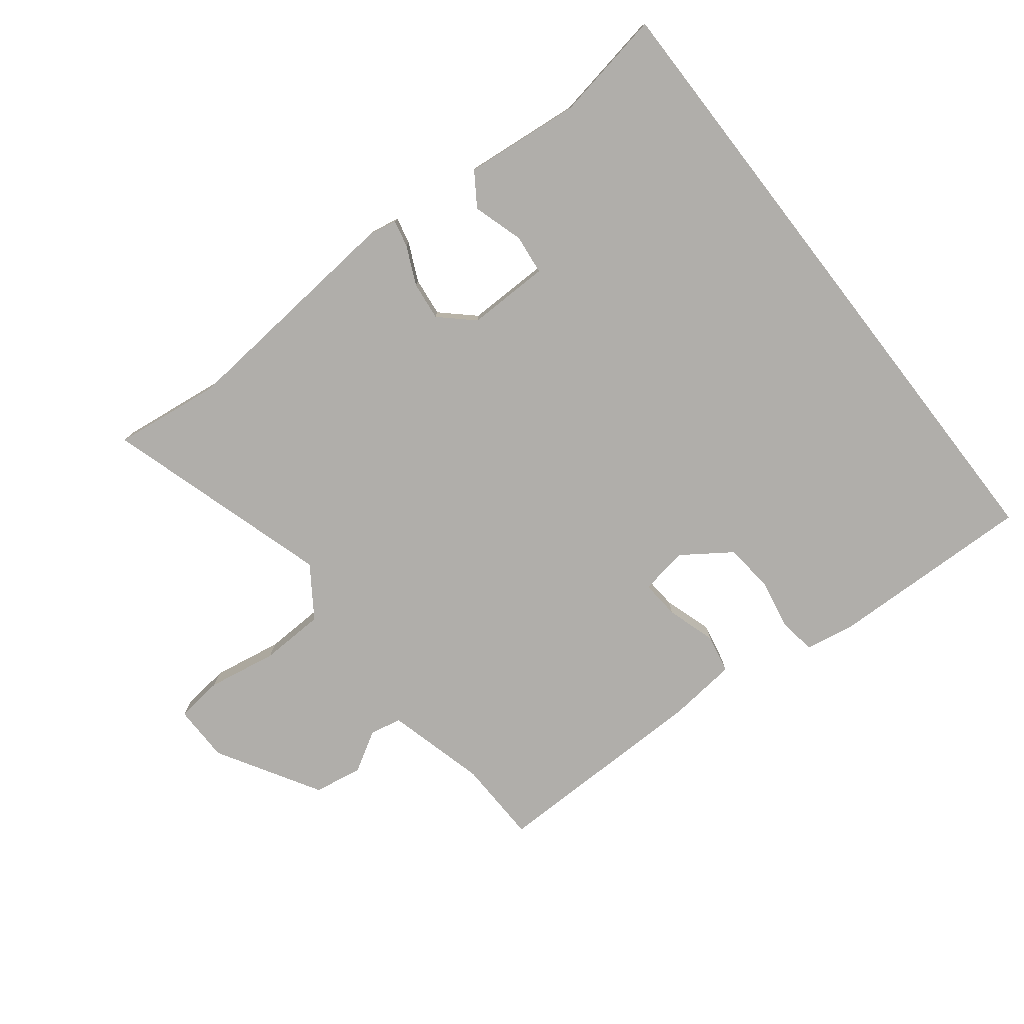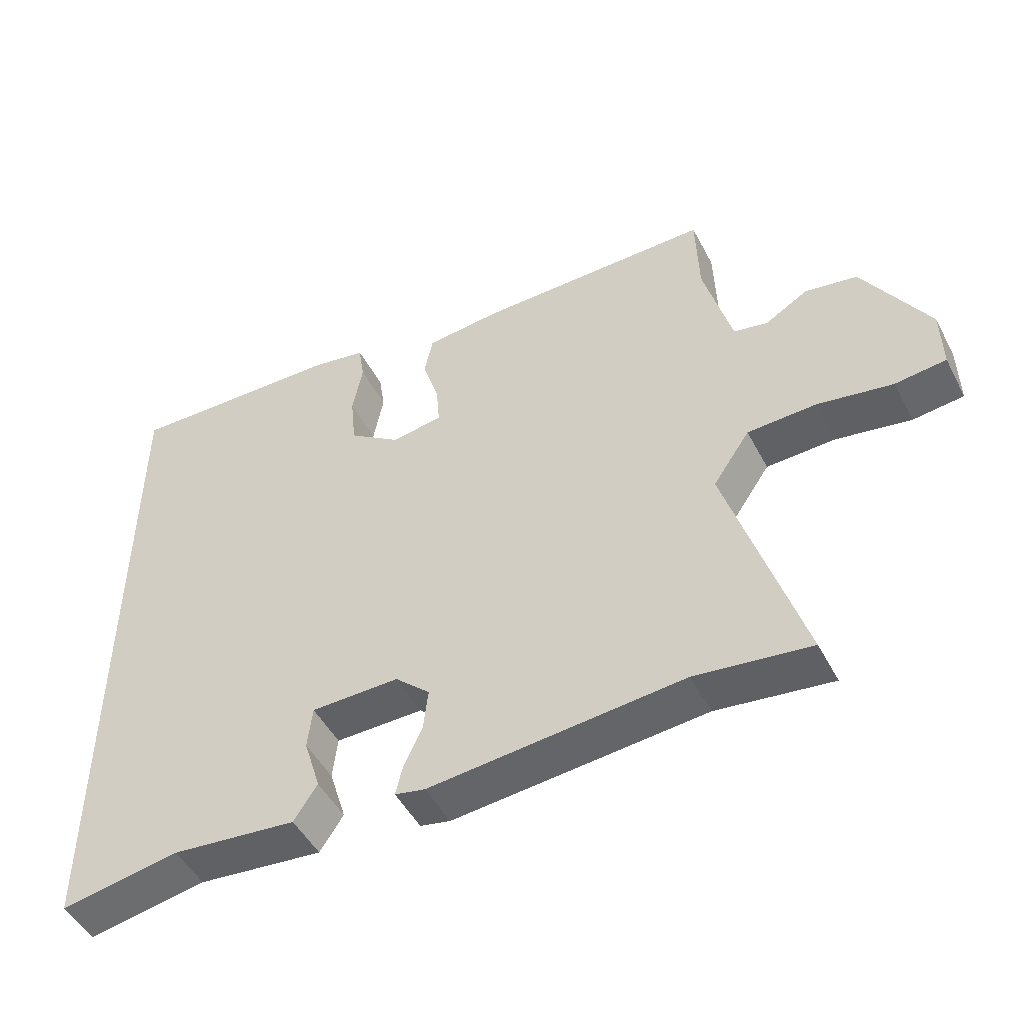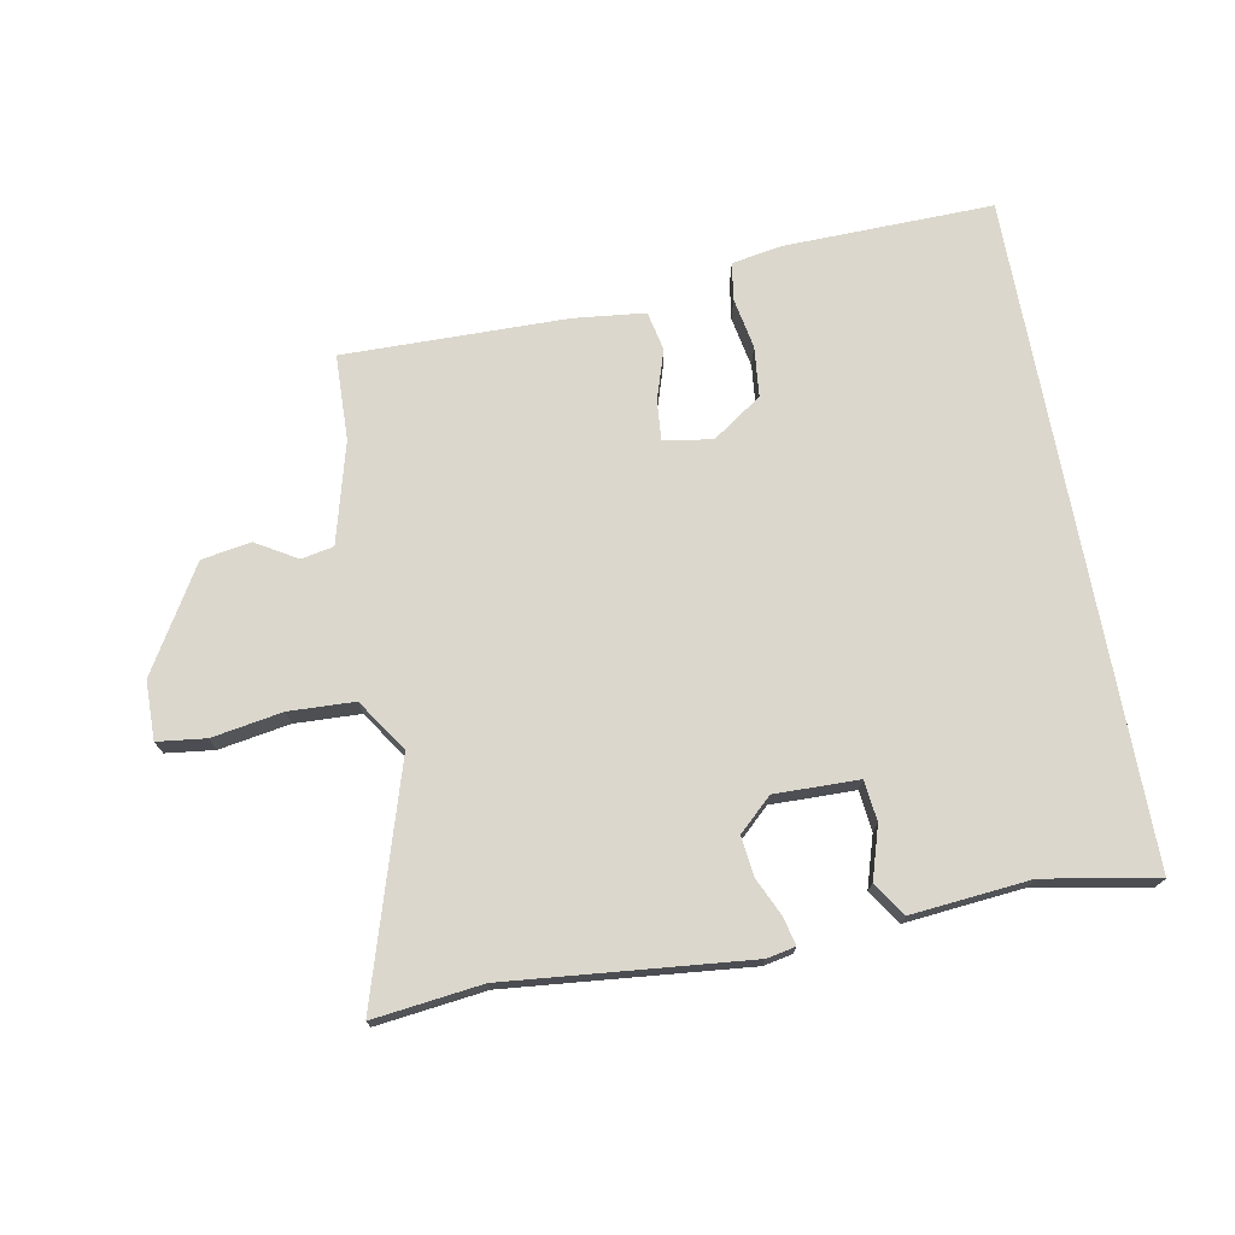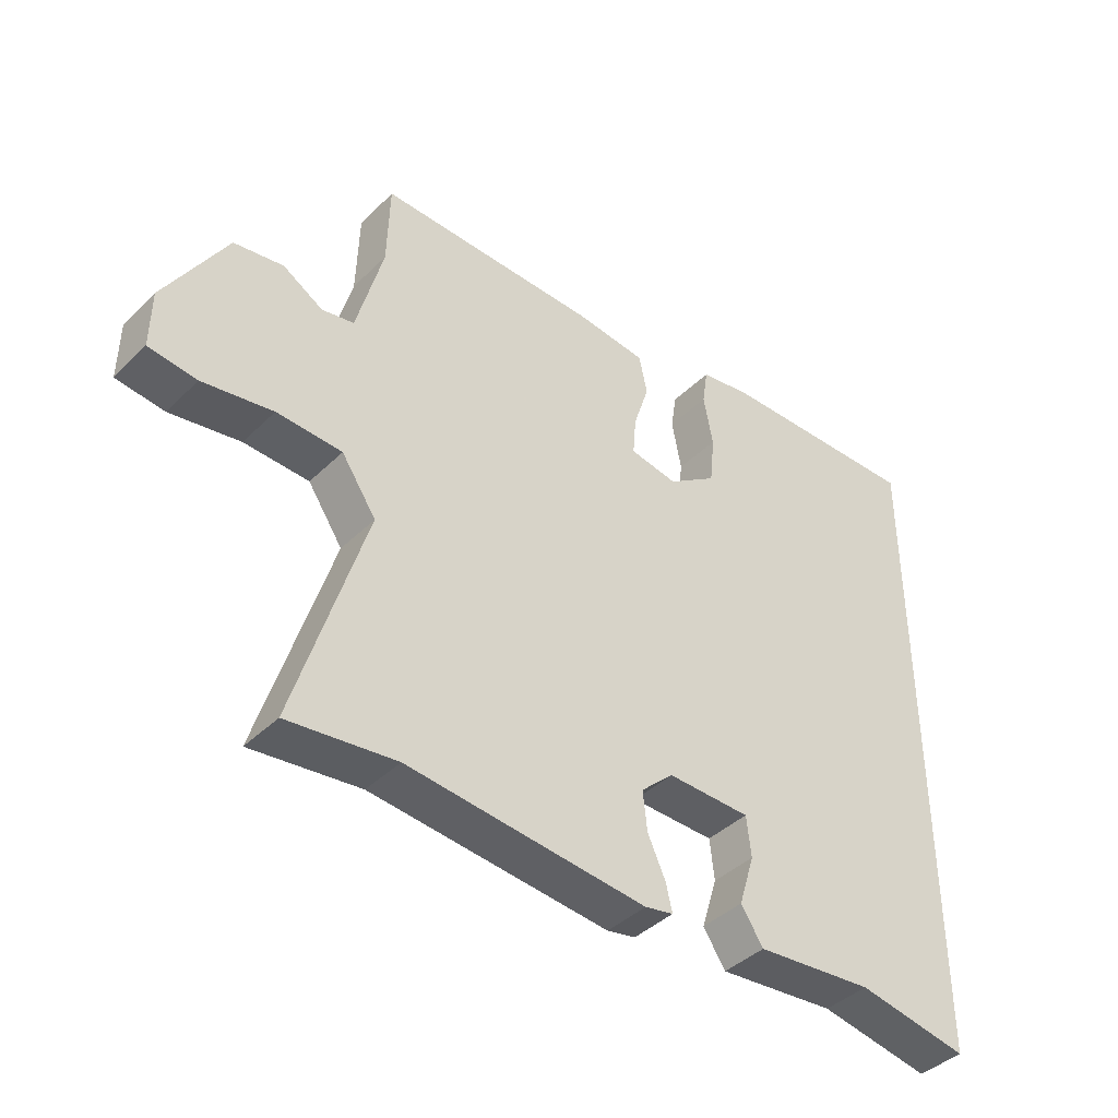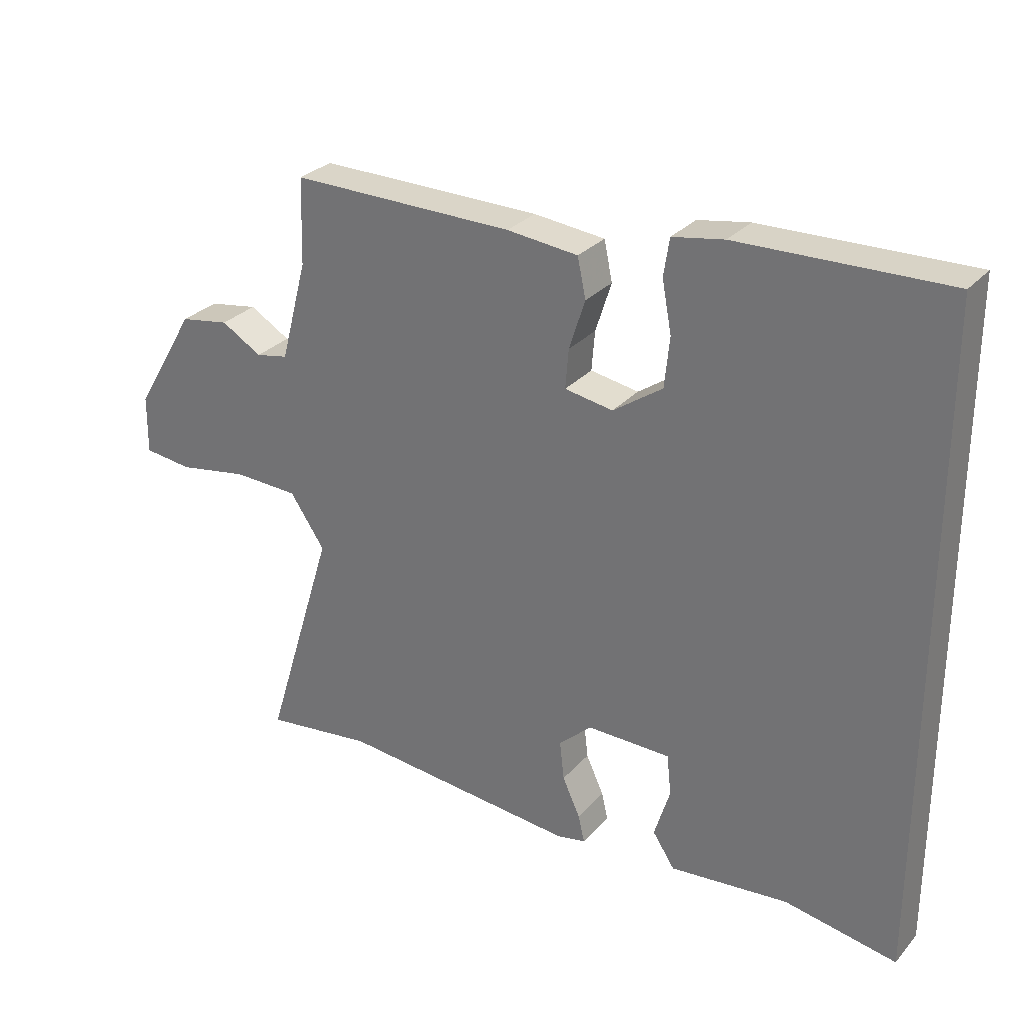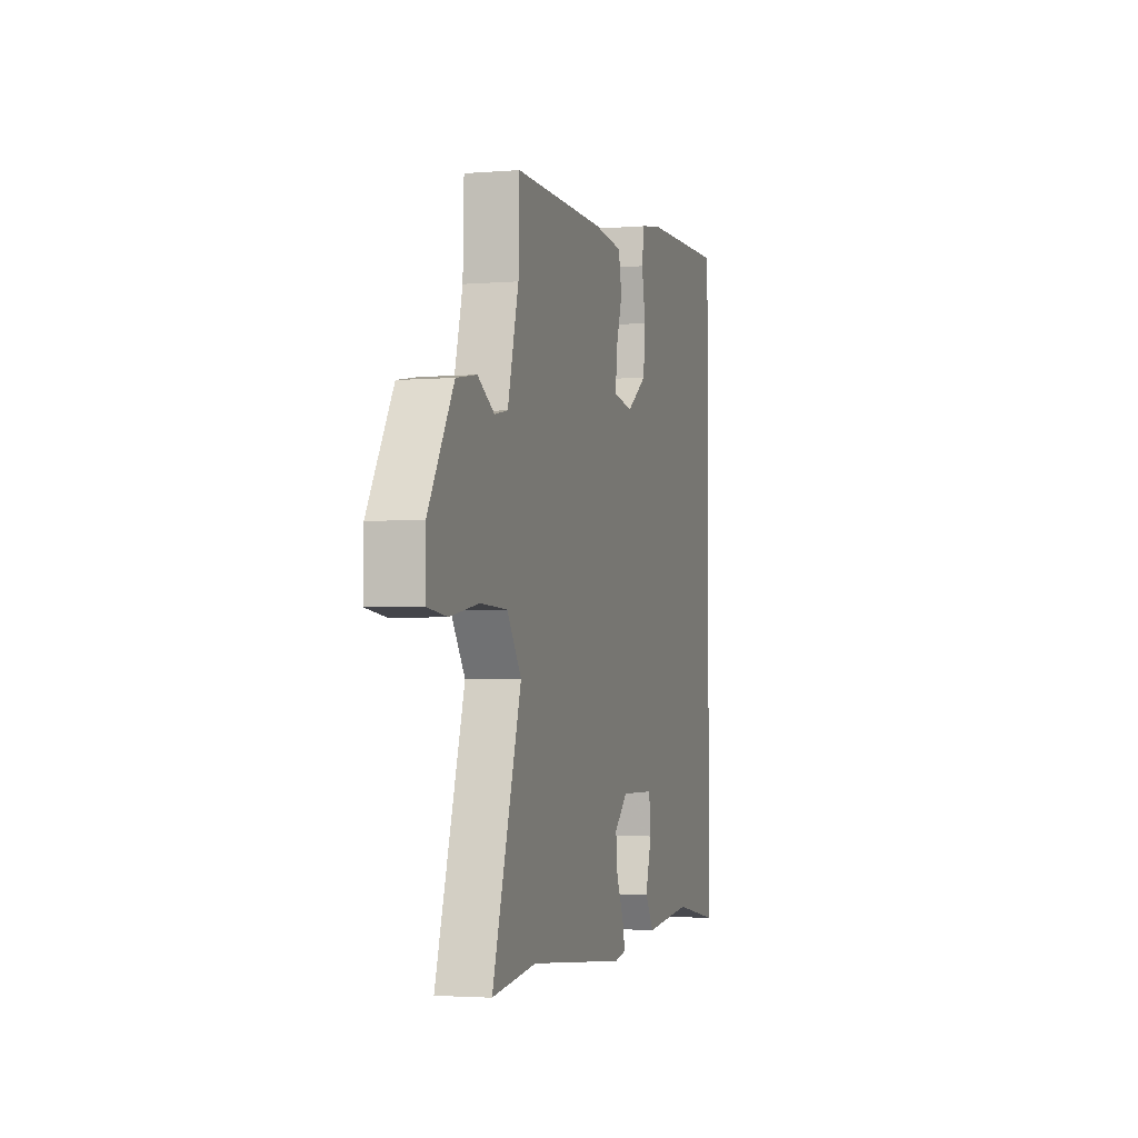
<metadata>
{"format":"obj","ext":"obj","renderer":"f3d","projection":"perspective","resolution":1024,"background":"white","views":[{"elev":-77.7,"azim":-142.2,"up":"+Y"},{"elev":-48.7,"azim":26.9,"up":"+Z"},{"elev":73.2,"azim":169.6,"up":"+Y"},{"elev":-41.3,"azim":139.4,"up":"+Z"},{"elev":29.0,"azim":-147.2,"up":"+Z"},{"elev":-2.8,"azim":106.0,"up":"+Z"}]}
</metadata>
<code>
v 0.511 0.07 0.458
v 0.515 0.07 0.323
v 0.557 0.07 0.164
v 0.608 0.07 0.154
v 0.672 0.07 0.192
v 0.75 0.07 0.179
v 0.847 0.07 0.016
v 0.848 0.07 -0.076
v 0.772 0.07 -0.085
v 0.661 0.07 -0.066
v 0.558 0.07 -0.07
v 0.503 0.07 -0.151
v 0.614 0.07 -0.514
v 0.443 0.07 -0.493
v 0.065 0.07 -0.529
v 0.02 0.07 -0.52
v 0.03 0.07 -0.477
v 0.058 0.07 -0.416
v 0.065 0.07 -0.354
v 0.013 0.07 -0.306
v -0.119 0.07 -0.308
v -0.126 0.07 -0.372
v -0.101 0.07 -0.453
v -0.136 0.07 -0.506
v -0.323 0.07 -0.488
v -0.5 0.07 -0.52
v -0.5 0.07 0.521
v -0.173 0.07 0.513
v -0.092 0.07 0.499
v -0.083 0.07 0.44
v -0.098 0.07 0.36
v -0.09 0.07 0.281
v -0.012 0.07 0.227
v 0.064 0.07 0.24
v 0.059 0.07 0.302
v 0.034 0.07 0.38
v 0.047 0.07 0.442
v 0.159 0.07 0.454
v 0.511 0 0.458
v 0.515 0 0.323
v 0.557 0 0.164
v 0.608 0 0.154
v 0.672 0 0.192
v 0.75 0 0.179
v 0.847 0 0.016
v 0.848 0 -0.076
v 0.772 0 -0.085
v 0.661 0 -0.066
v 0.558 0 -0.07
v 0.503 0 -0.151
v 0.614 0 -0.514
v 0.443 0 -0.493
v 0.065 0 -0.529
v 0.02 0 -0.52
v 0.03 0 -0.477
v 0.058 0 -0.416
v 0.065 0 -0.354
v 0.013 0 -0.306
v -0.119 0 -0.308
v -0.126 0 -0.372
v -0.101 0 -0.453
v -0.136 0 -0.506
v -0.323 0 -0.488
v -0.5 0 -0.52
v -0.5 0 0.521
v -0.173 0 0.513
v -0.092 0 0.499
v -0.083 0 0.44
v -0.098 0 0.36
v -0.09 0 0.281
v -0.012 0 0.227
v 0.064 0 0.24
v 0.059 0 0.302
v 0.034 0 0.38
v 0.047 0 0.442
v 0.159 0 0.454
f 38 1 2
f 37 38 2
f 36 37 2
f 35 36 2
f 34 35 2 3
f 33 34 3 4
f 29 30 31
f 28 29 31
f 27 28 31
f 26 27 31
f 25 26 31
f 25 31 32
f 22 23 24 25
f 21 22 25 32
f 20 21 32 33
f 16 17 18
f 15 16 18
f 14 15 18
f 14 18 19
f 13 14 19
f 12 13 19
f 20 33 4
f 19 20 4
f 12 19 4
f 11 12 4
f 7 8 9 10
f 7 10 11
f 6 7 11
f 5 6 11
f 4 5 11
f 40 39 76
f 40 76 75
f 40 75 74
f 40 74 73
f 41 40 73 72
f 42 41 72 71
f 69 68 67
f 69 67 66
f 69 66 65
f 69 65 64
f 69 64 63
f 70 69 63
f 63 62 61 60
f 70 63 60 59
f 71 70 59 58
f 56 55 54
f 56 54 53
f 56 53 52
f 57 56 52
f 57 52 51
f 57 51 50
f 42 71 58
f 42 58 57
f 42 57 50
f 42 50 49
f 48 47 46 45
f 49 48 45
f 49 45 44
f 49 44 43
f 49 43 42
f 1 39 40 2
f 2 40 41 3
f 3 41 42 4
f 4 42 43 5
f 5 43 44 6
f 6 44 45 7
f 7 45 46 8
f 8 46 47 9
f 9 47 48 10
f 10 48 49 11
f 11 49 50 12
f 12 50 51 13
f 13 51 52 14
f 14 52 53 15
f 15 53 54 16
f 16 54 55 17
f 17 55 56 18
f 18 56 57 19
f 19 57 58 20
f 20 58 59 21
f 21 59 60 22
f 22 60 61 23
f 23 61 62 24
f 24 62 63 25
f 25 63 64 26
f 26 64 65 27
f 27 65 66 28
f 28 66 67 29
f 29 67 68 30
f 30 68 69 31
f 31 69 70 32
f 32 70 71 33
f 33 71 72 34
f 34 72 73 35
f 35 73 74 36
f 36 74 75 37
f 37 75 76 38
f 38 76 39 1

</code>
